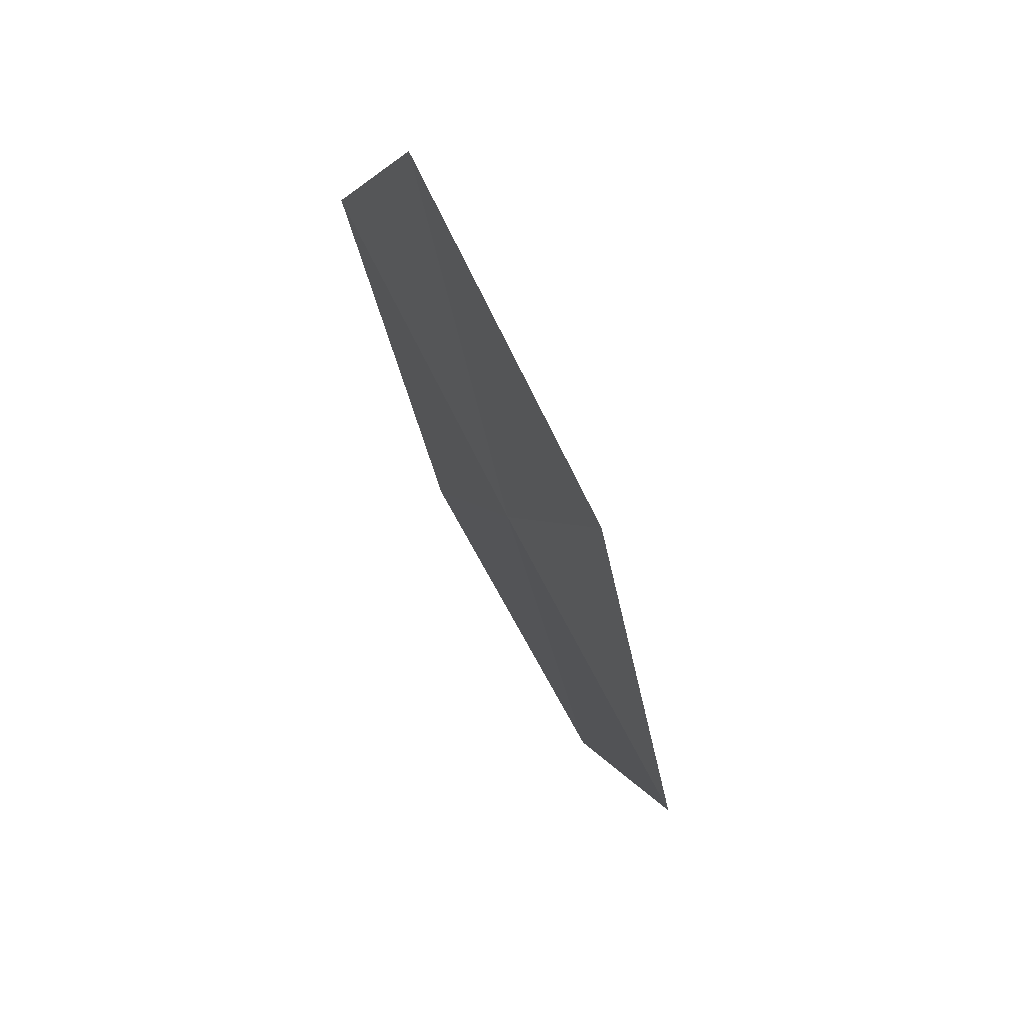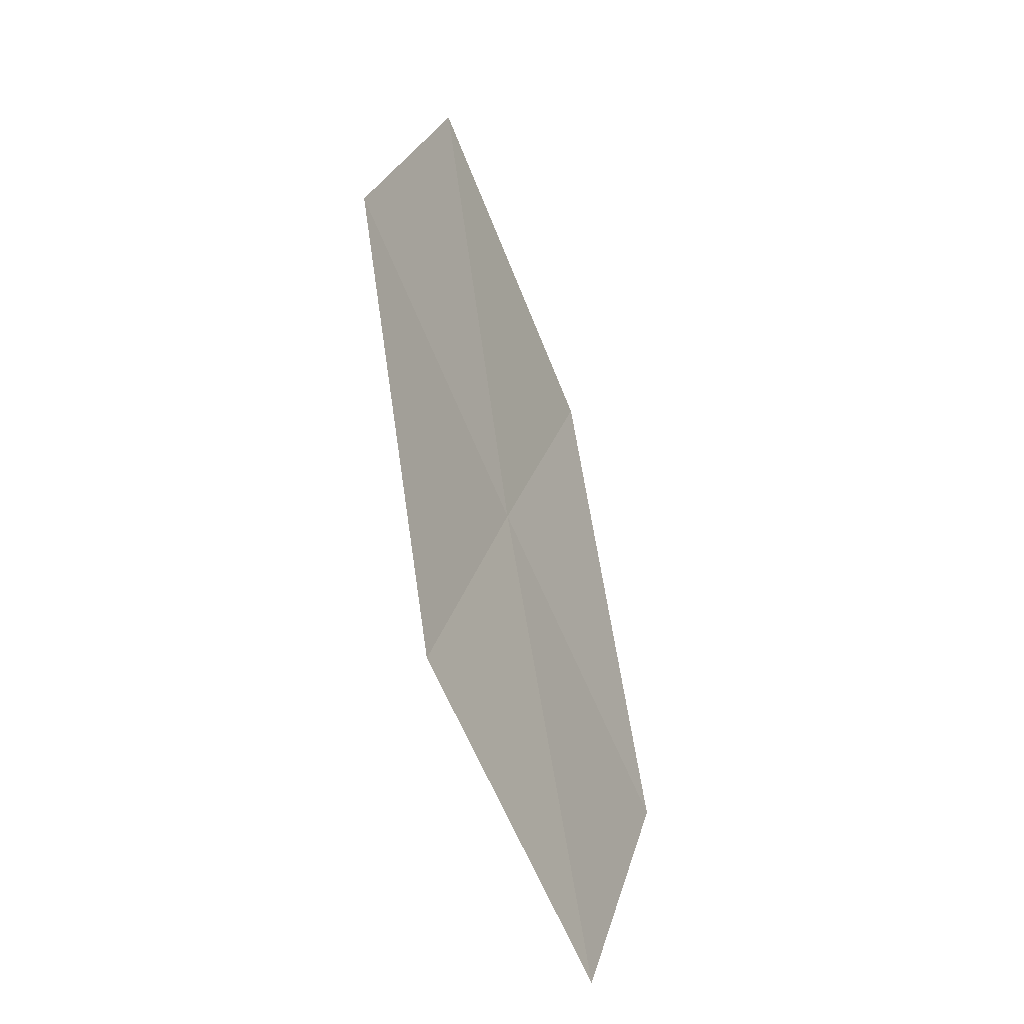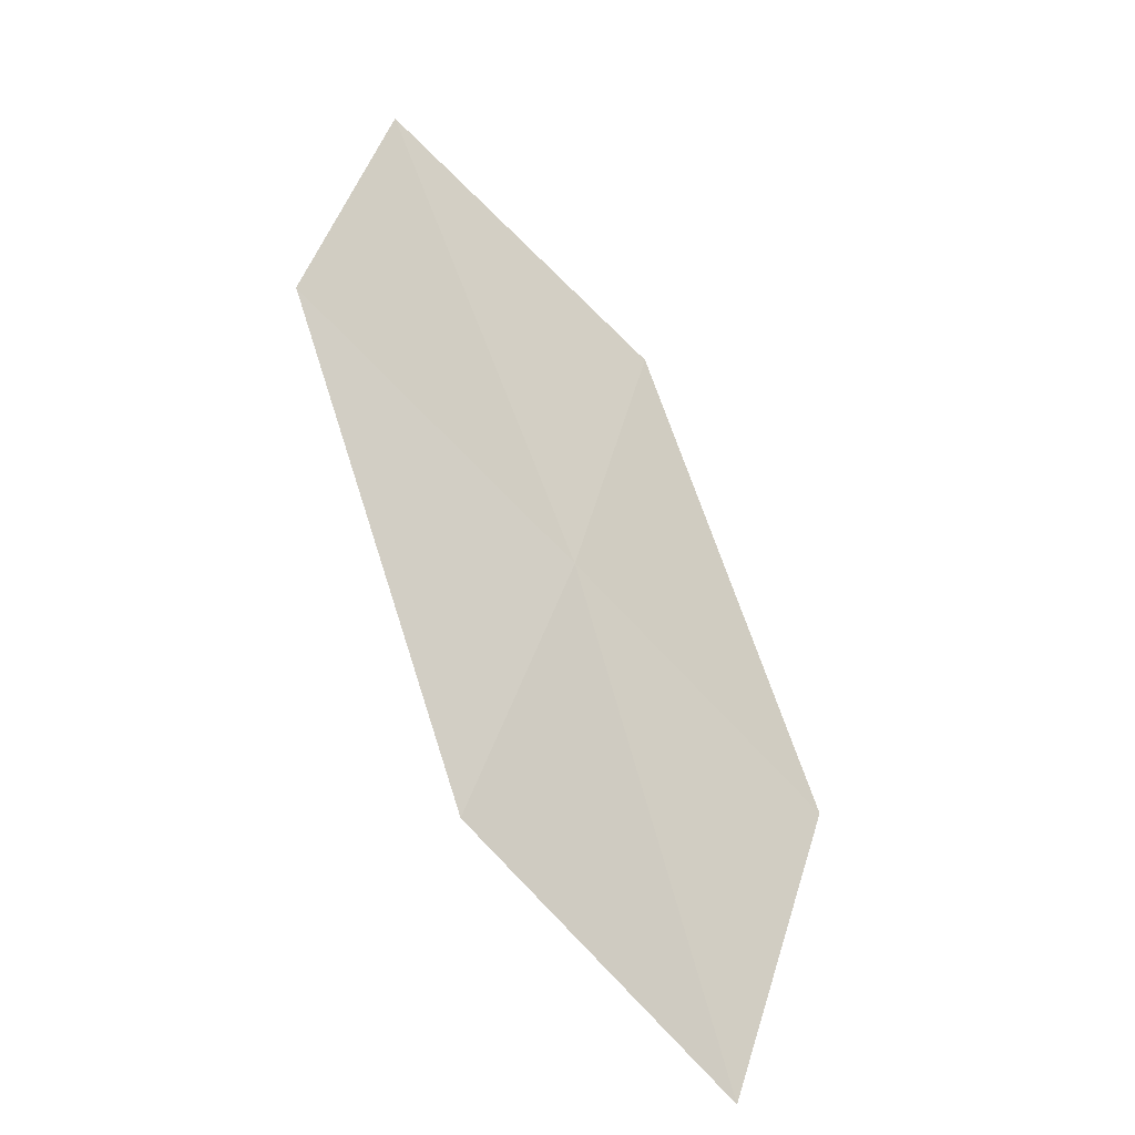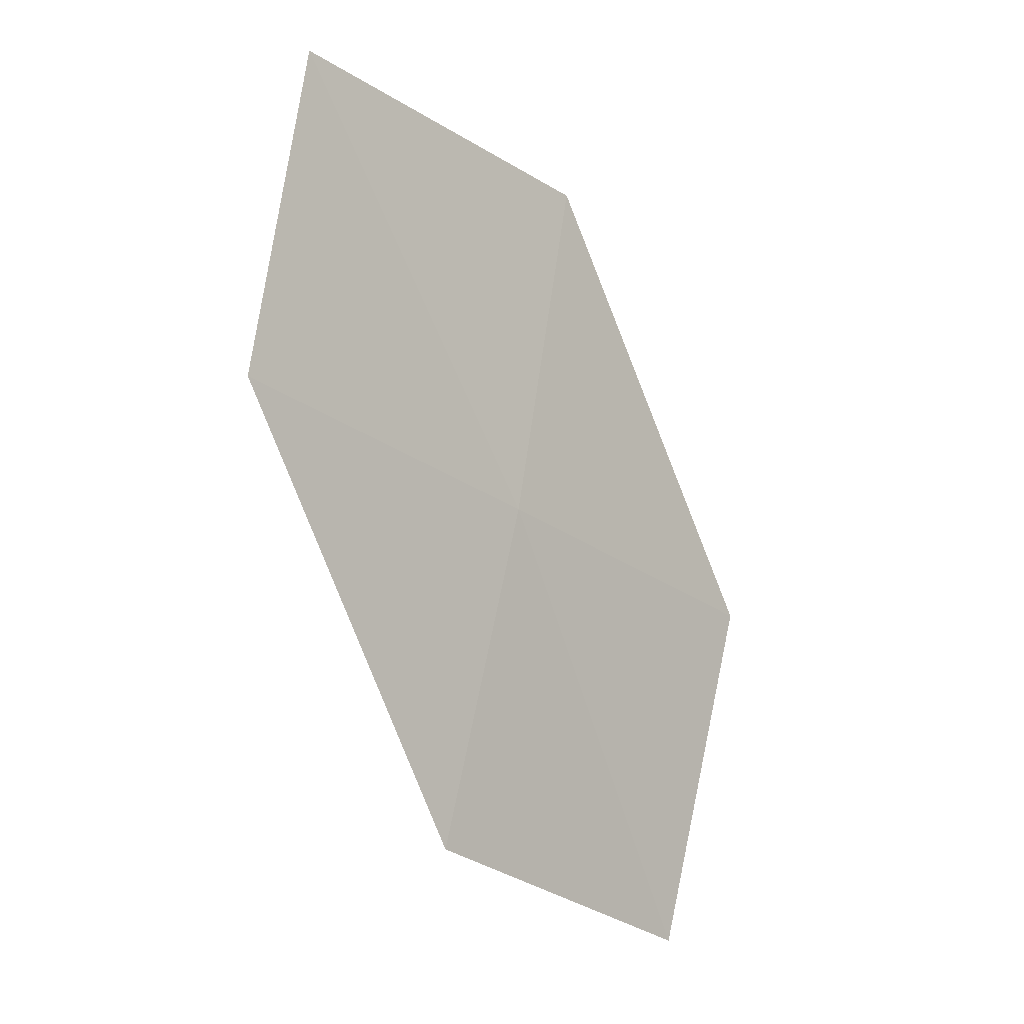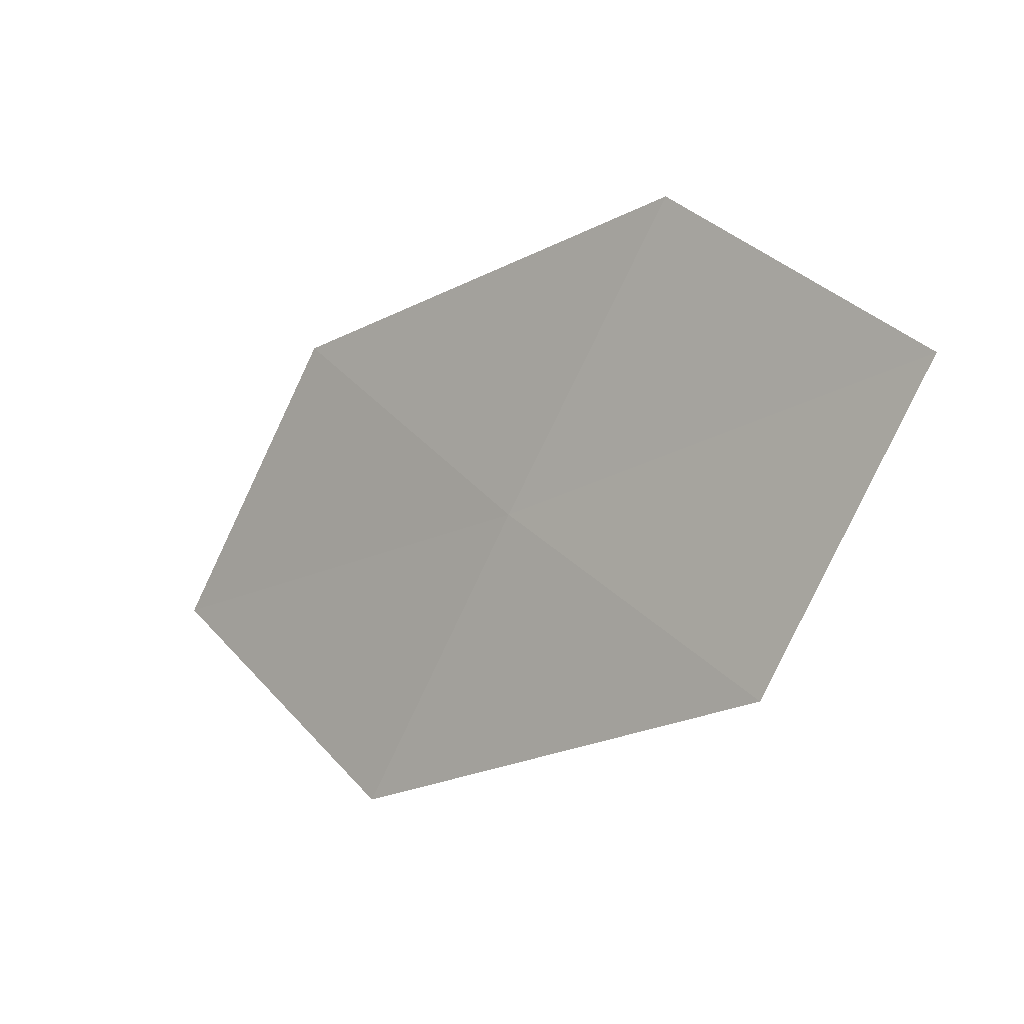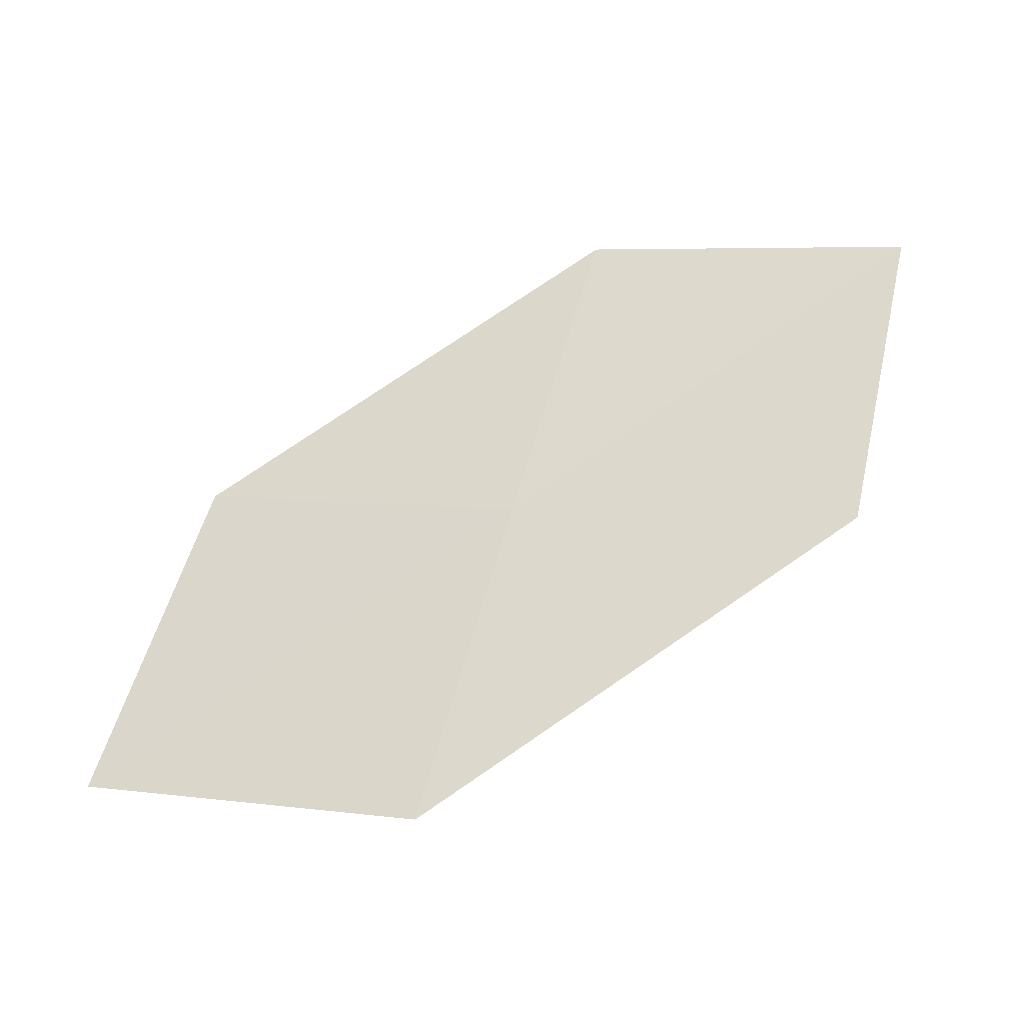
<metadata>
{"format":"obj","ext":"obj","renderer":"f3d","projection":"perspective","resolution":1024,"background":"white","views":[{"elev":-48.6,"azim":67.3,"up":"+Y"},{"elev":48.0,"azim":48.8,"up":"+Y"},{"elev":35.9,"azim":-126.3,"up":"+Z"},{"elev":71.2,"azim":-129.9,"up":"+Z"},{"elev":-40.9,"azim":7.9,"up":"+Y"},{"elev":8.2,"azim":-27.3,"up":"+Z"}]}
</metadata>
<code>
v -13.23 -11.47 27.24
v -14.52 -11.05 26.39
v -13.92 -10.6 27.22
v -13.81 -11.96 26.43
v -12.49 -12.3 27.28
v -12.64 -10.95 28.05
v -11.92 -11.74 28.07
f 1 3 2
f 1 2 4
f 1 4 5
f 1 6 3
f 1 7 6
f 1 5 7

</code>
